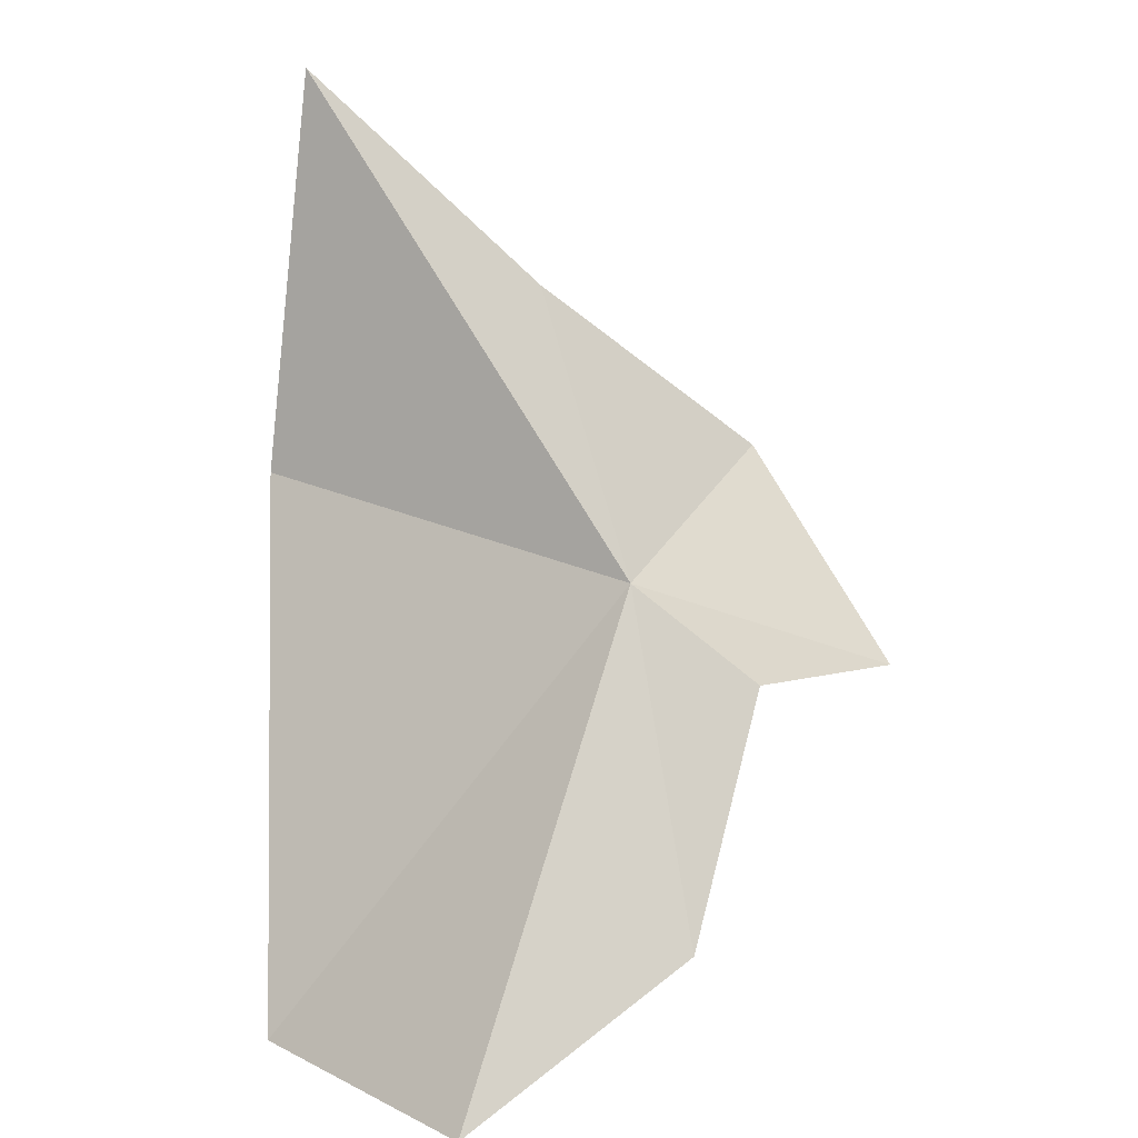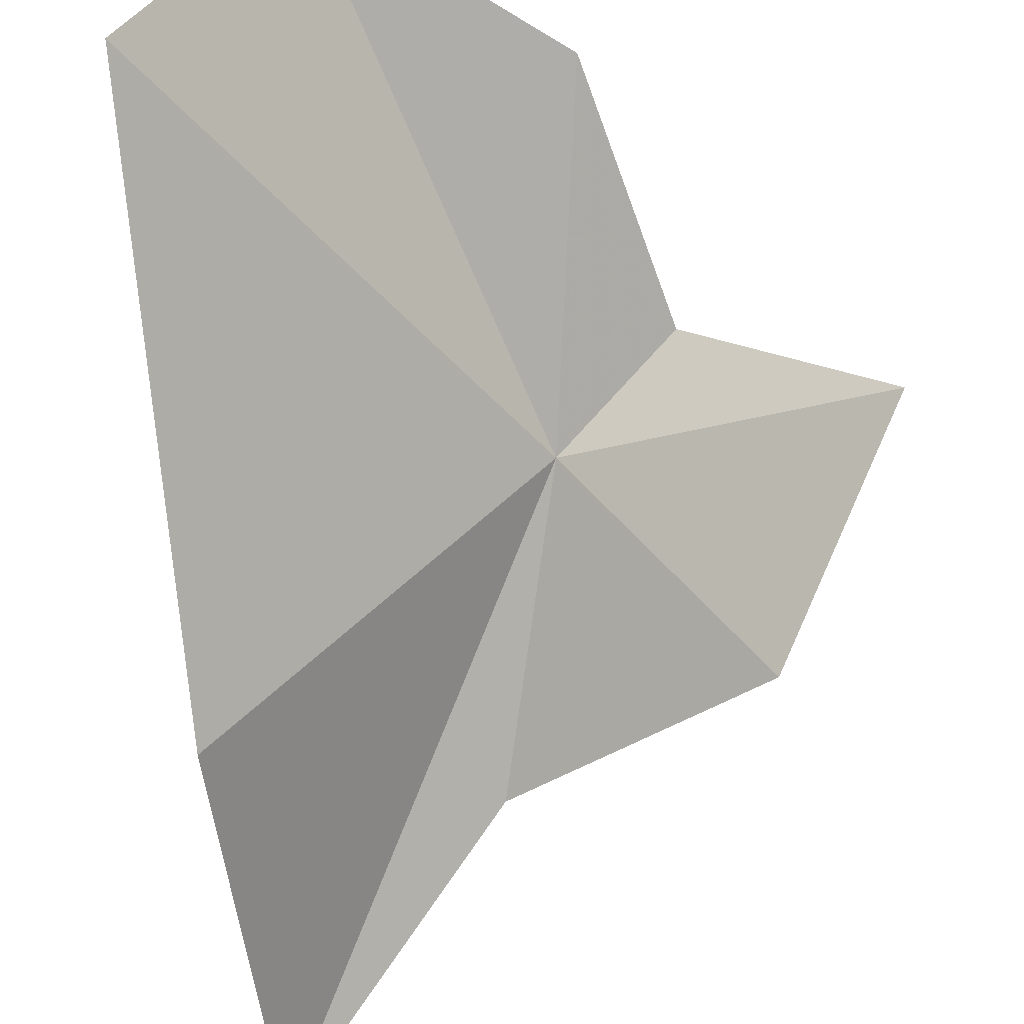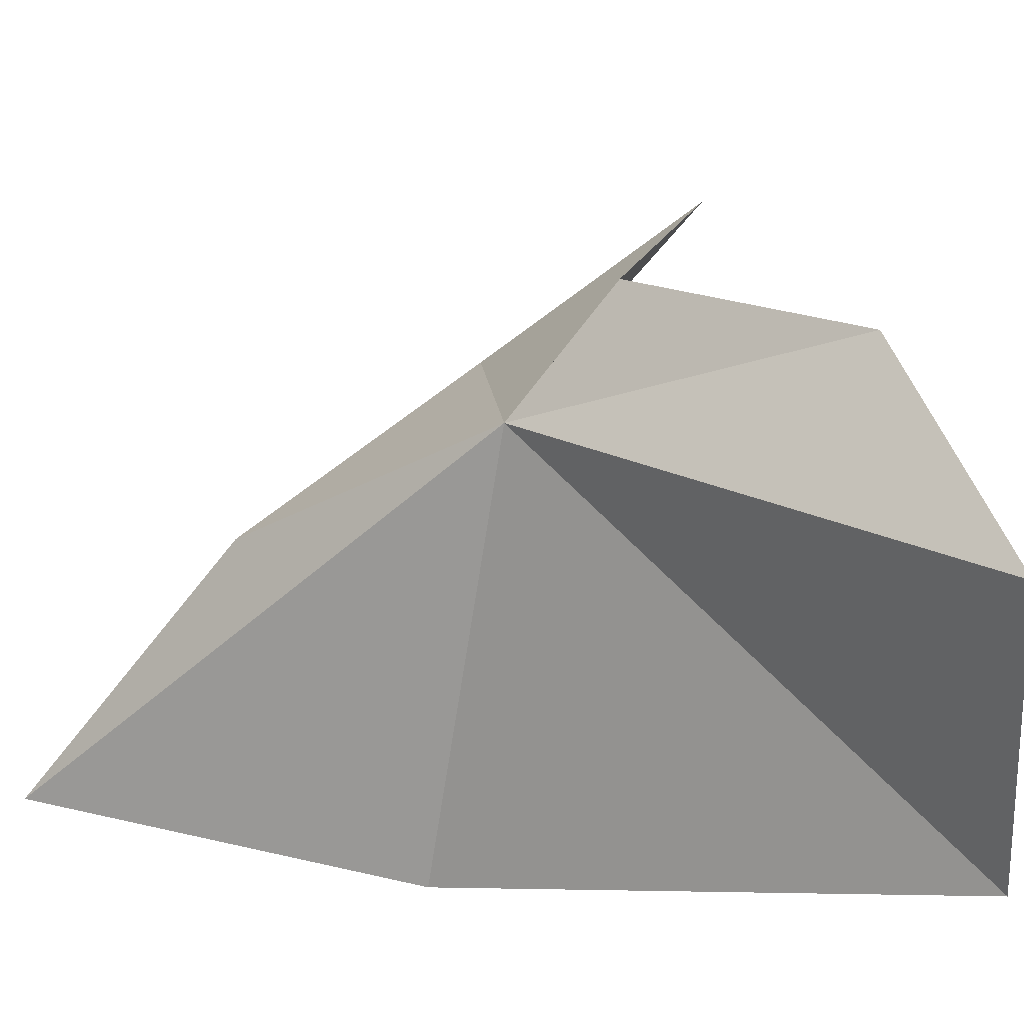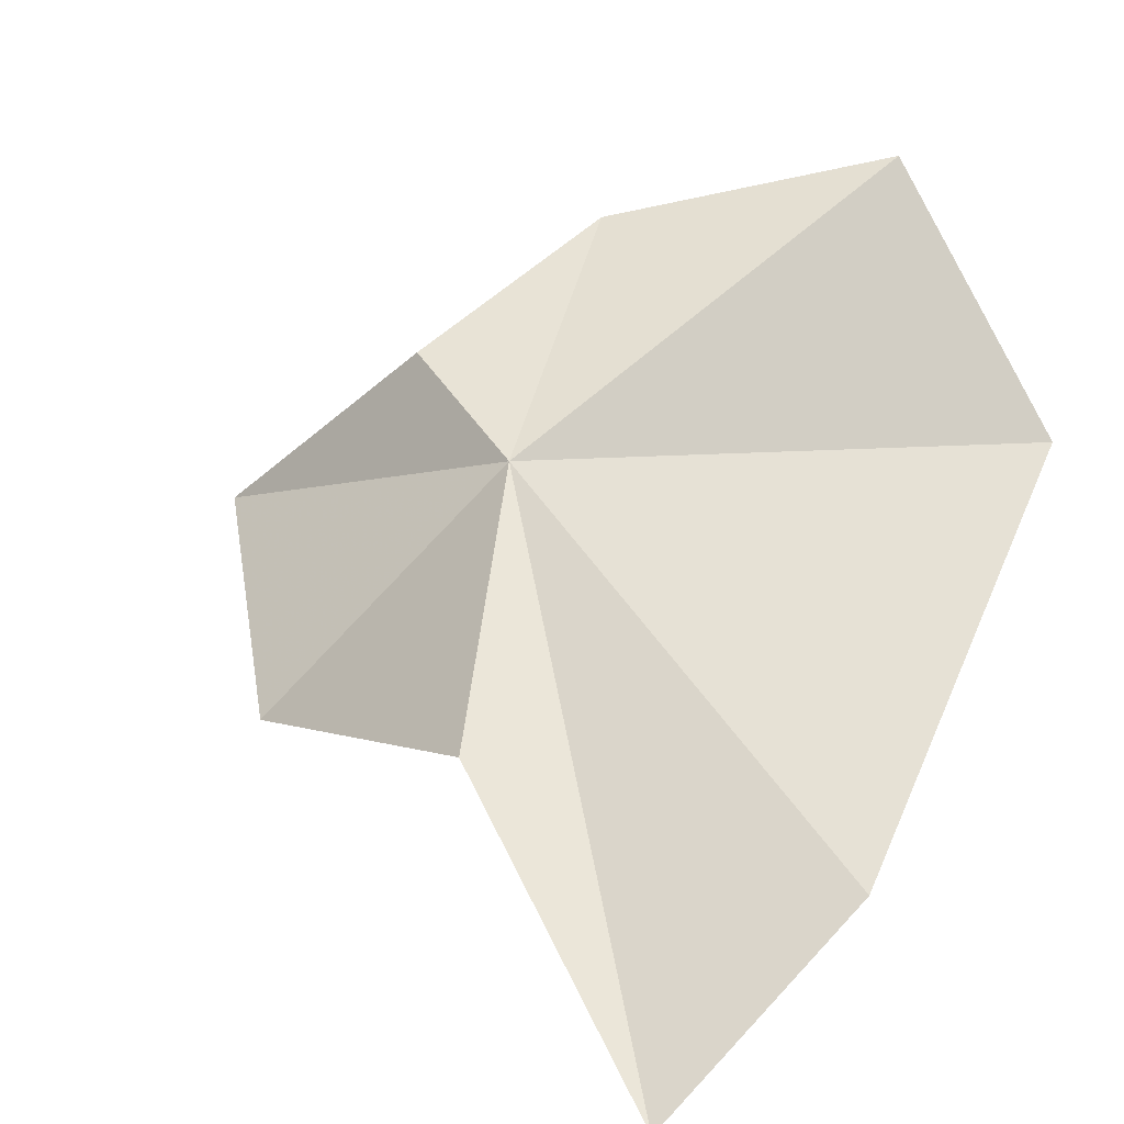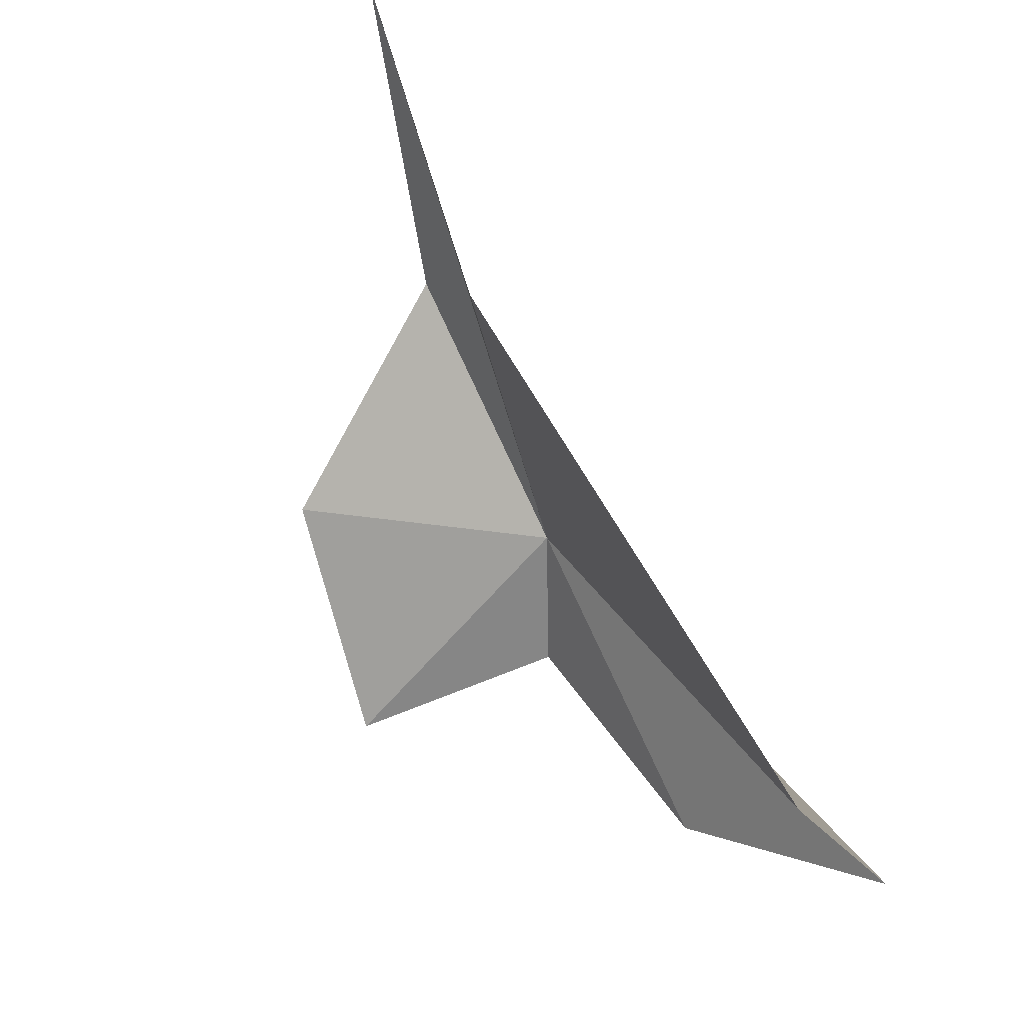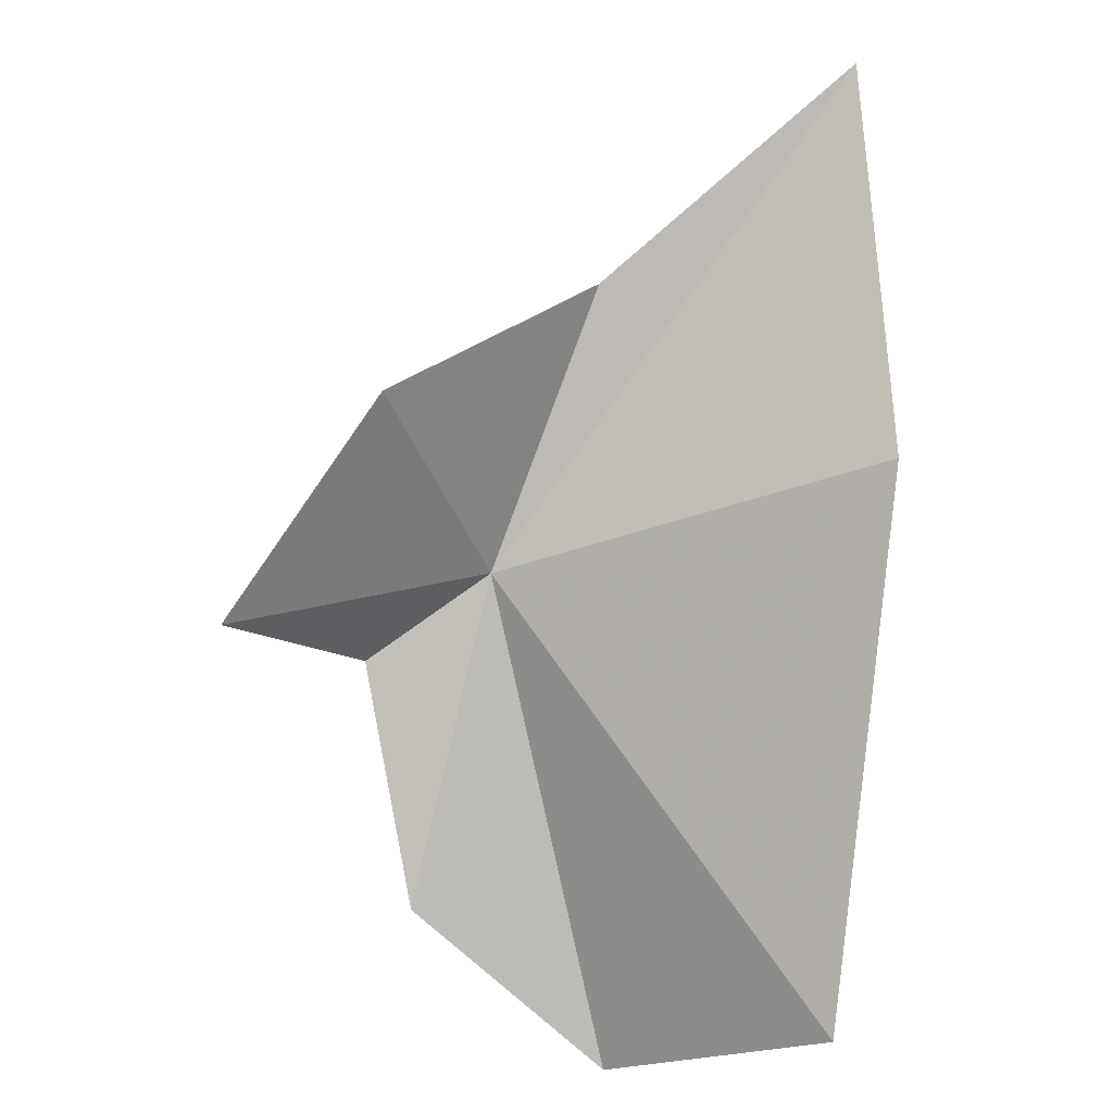
<metadata>
{"format":"obj","ext":"obj","renderer":"f3d","projection":"perspective","resolution":1024,"background":"white","views":[{"elev":22.4,"azim":165.1,"up":"+Z"},{"elev":-43.6,"azim":178.1,"up":"+Y"},{"elev":59.7,"azim":98.6,"up":"+Y"},{"elev":5.1,"azim":16.2,"up":"+Y"},{"elev":-30.1,"azim":52.6,"up":"+Z"},{"elev":-29.0,"azim":-22.7,"up":"+Z"}]}
</metadata>
<code>
v 110 60.57 97.9
v 101.2 51.17 100.3
v 111.6 51.51 109
v 105.2 64.37 94.12
v 96.76 58.59 91.58
v 109.6 69.57 84.31
v 120.3 41.76 117.3
v 120.6 72.1 78.61
v 123.4 45.7 99.03
v 126.8 60.49 77.32
f 1 2 3
f 1 4 5
f 1 6 4
f 1 3 7
f 1 5 2
f 1 8 6
f 1 7 9
f 1 10 8
f 1 9 10

</code>
